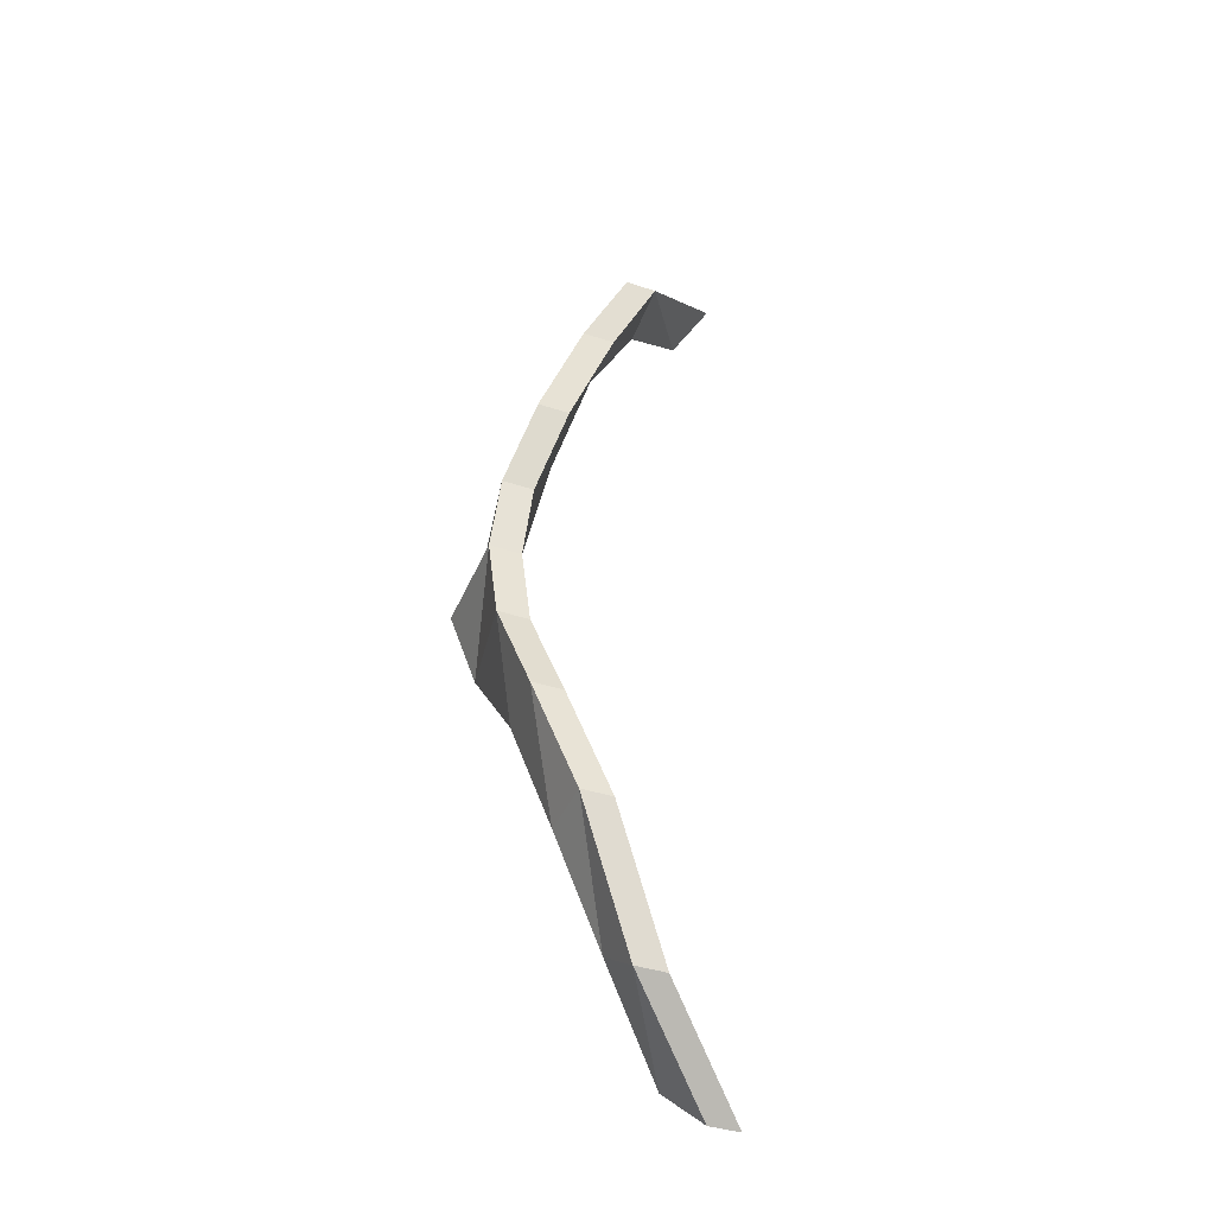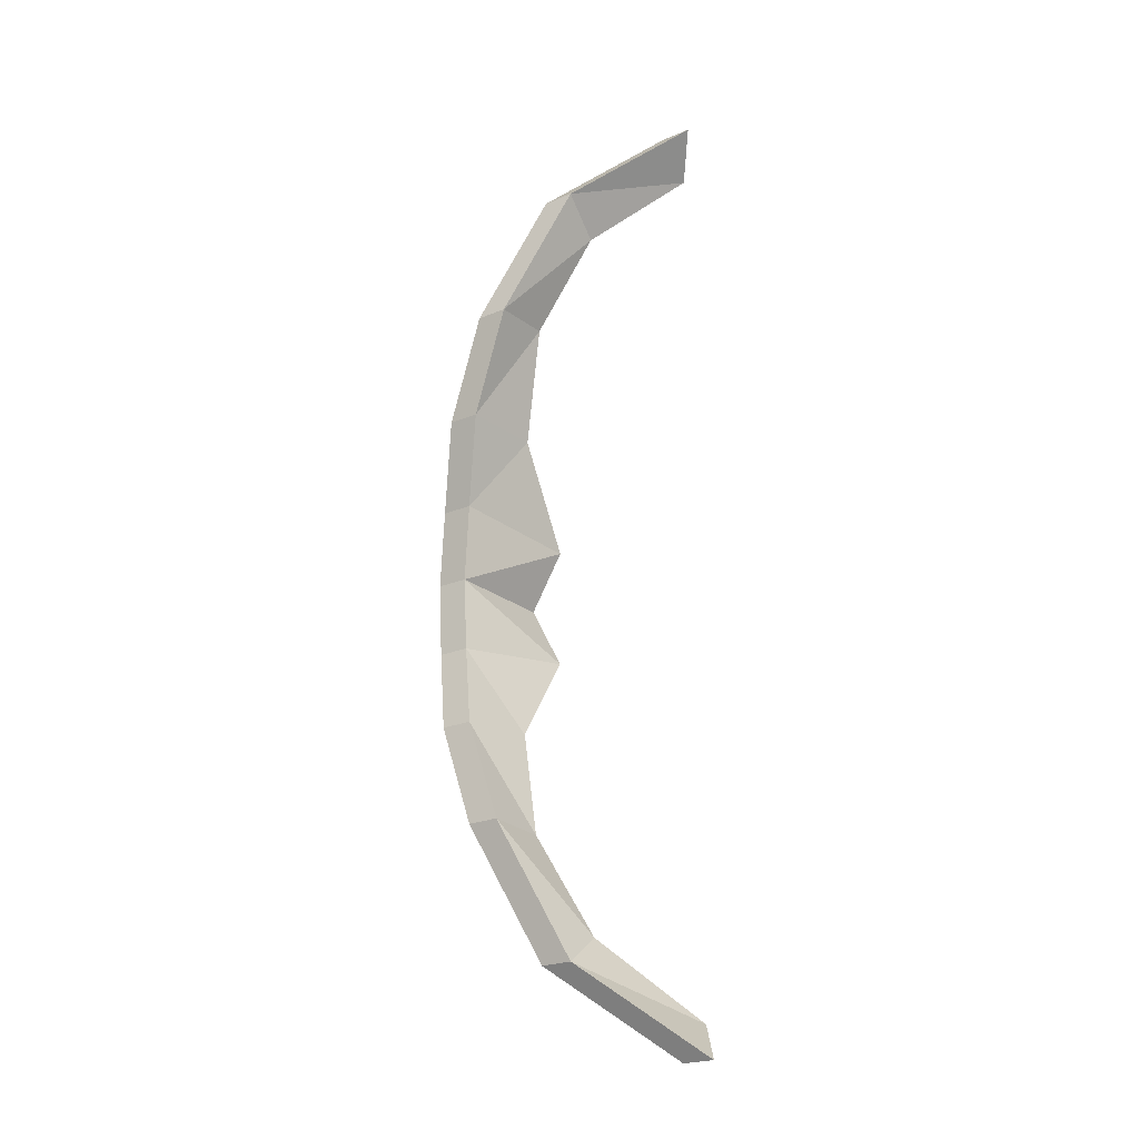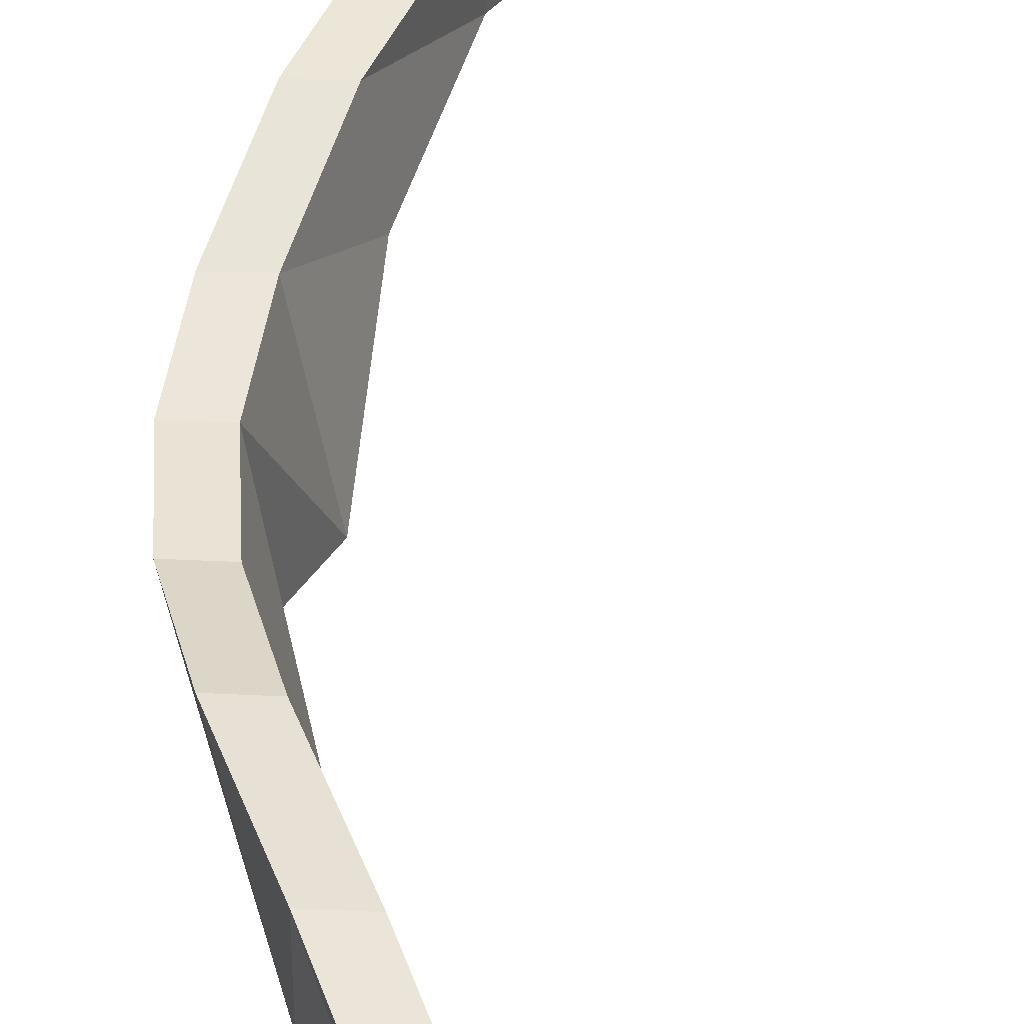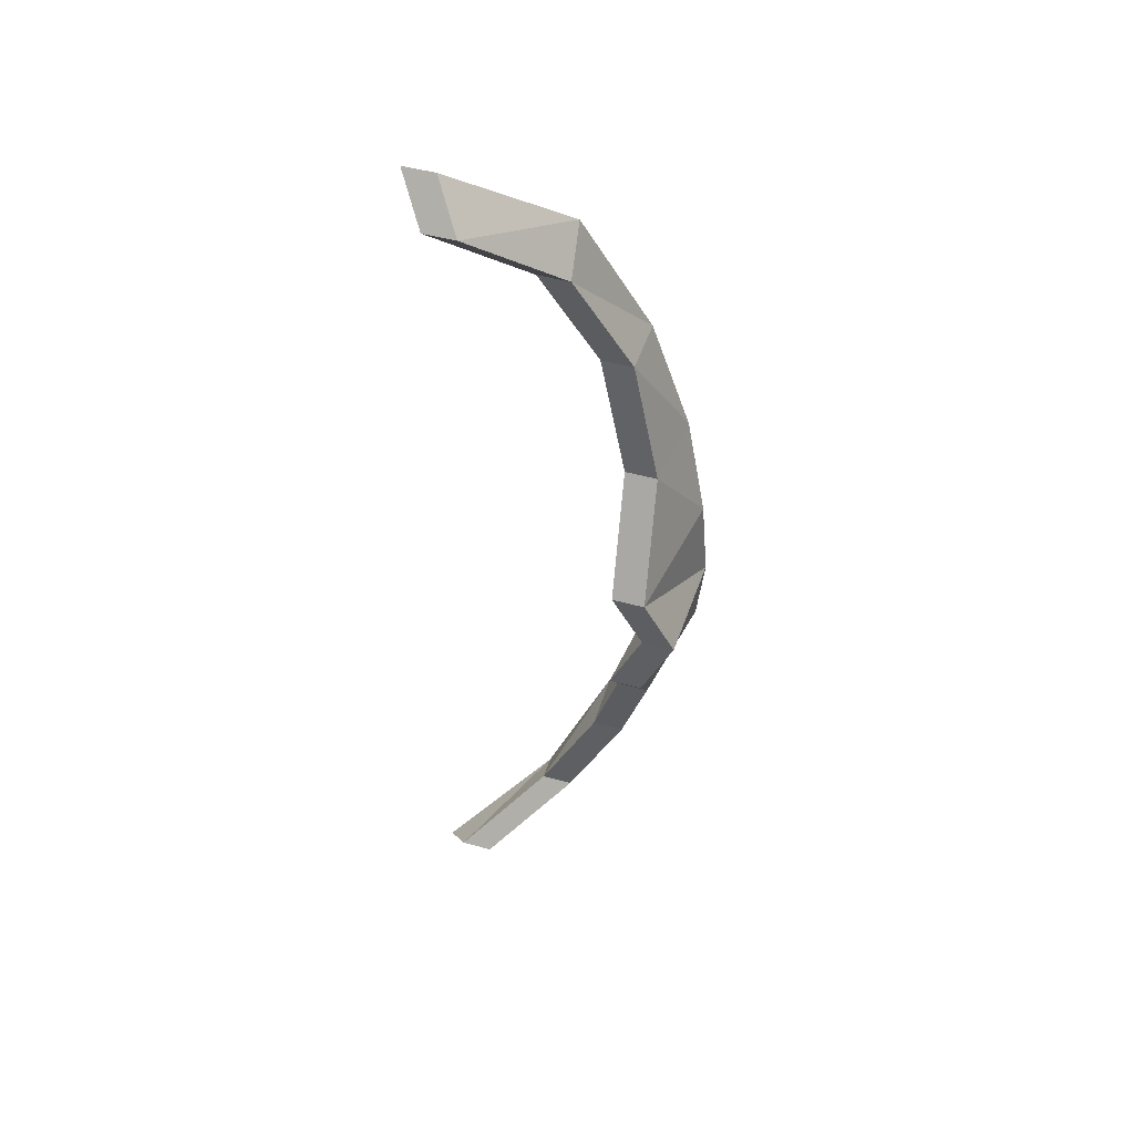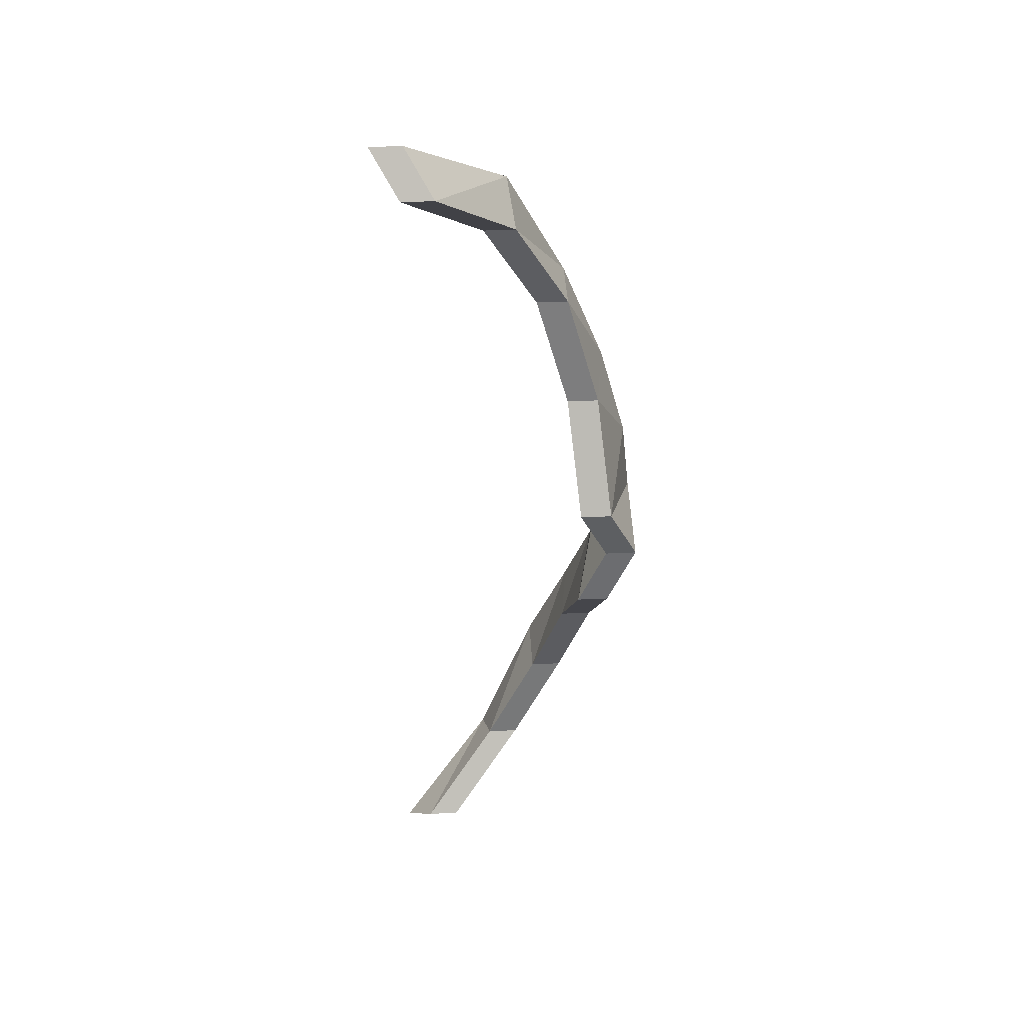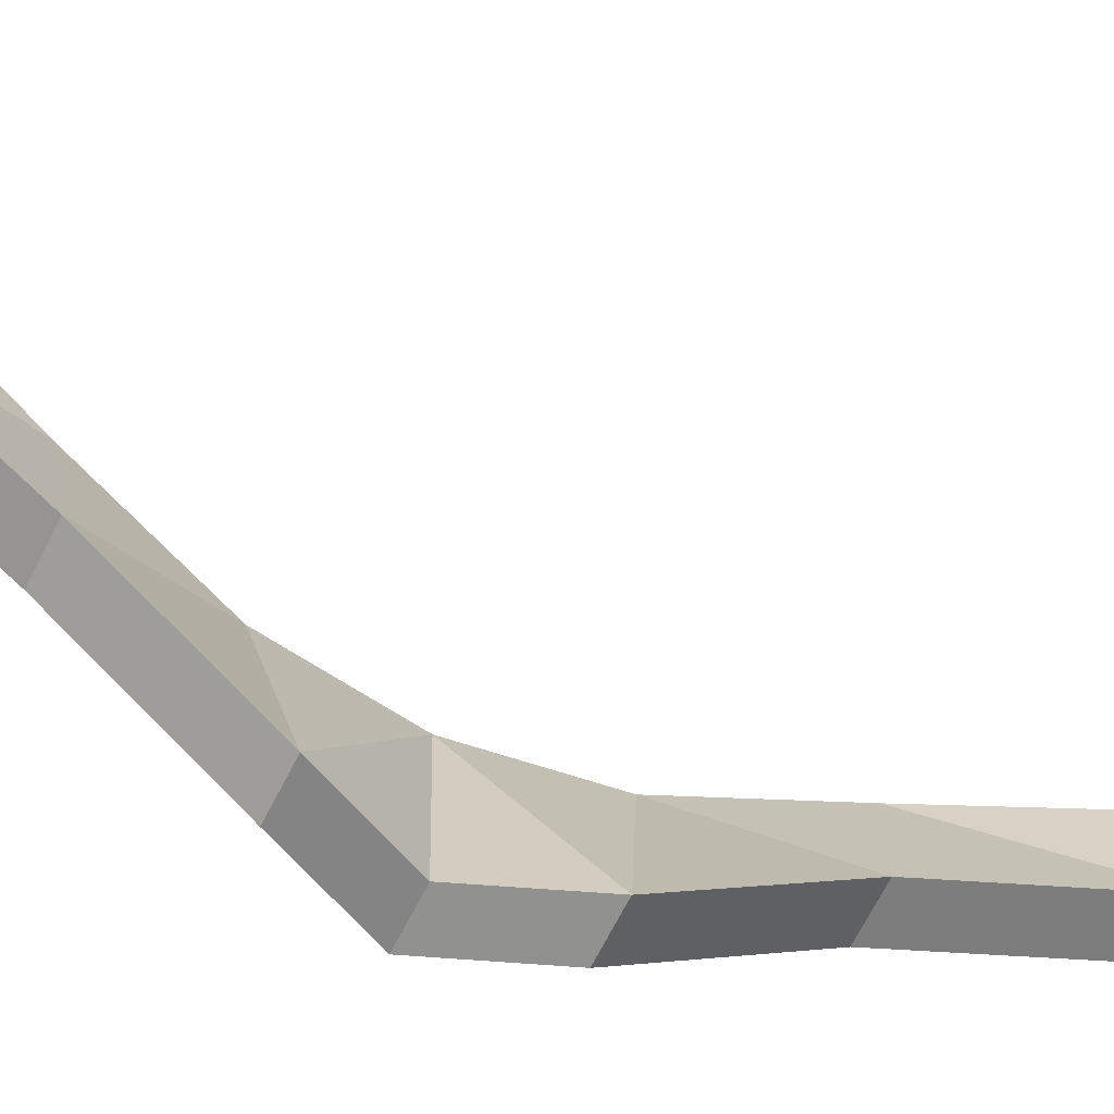
<metadata>
{"format":"obj","ext":"obj","renderer":"f3d","projection":"perspective","resolution":1024,"background":"white","views":[{"elev":-39.4,"azim":157.4,"up":"+Z"},{"elev":-23.0,"azim":-144.3,"up":"+Z"},{"elev":44.5,"azim":-176.8,"up":"+Y"},{"elev":48.8,"azim":17.1,"up":"+Z"},{"elev":43.0,"azim":-3.2,"up":"+Z"},{"elev":-64.0,"azim":-116.2,"up":"+Y"}]}
</metadata>
<code>
o eyebrows
v 0.04708 -0.0552 -0.04061
v 0.01918 0.008056 -0.178
v -0.01608 -0.003719 -0.2441
v -0.06682 -0.04615 -0.2947
v 0.04013 -0.007238 -0.1049
v 0.06296 0.02637 -0.05075
v 0.0467 0.04172 -0.108
v 0.01934 0.04801 -0.1764
v -0.02043 0.02657 -0.2641
v -0.0847 -0.02481 -0.3199
v 0.04708 -0.0552 0.04061
v 0.06296 0.02637 0.05075
v 0.06819 0.02312 -0
v 0.06626 -0.05037 -0
v 0.04013 -0.007238 0.1049
v 0.0467 0.04172 0.108
v 0.01918 0.008056 0.178
v -0.01608 -0.003719 0.2441
v -0.02043 0.02657 0.2641
v 0.01934 0.04801 0.1764
v -0.06682 -0.04615 0.2947
v -0.0847 -0.02481 0.3199
v 0.04543 -0.05037 -0
v 0.02624 -0.0552 -0.04061
v 0.04213 0.02637 -0.05075
v 0.04736 0.02312 -0
v 0.02586 0.04172 -0.108
v -0.04126 0.02657 -0.2641
v -0.001497 0.04801 -0.1764
v -0.001654 0.008056 -0.178
v 0.01929 -0.007238 -0.1049
v -0.1055 -0.02481 -0.3199
v -0.03692 -0.003719 -0.2441
v -0.08765 -0.04615 -0.2947
v 0.04213 0.02637 0.05075
v 0.02624 -0.0552 0.04061
v 0.02586 0.04172 0.108
v 0.01929 -0.007238 0.1049
v -0.04126 0.02657 0.2641
v -0.03692 -0.003719 0.2441
v -0.001654 0.008056 0.178
v -0.001497 0.04801 0.1764
v -0.1055 -0.02481 0.3199
v -0.08765 -0.04615 0.2947
f 13 1 14
f 5 6 7
f 3 8 9
f 7 2 5
f 4 9 10
f 11 13 14
f 12 15 16
f 20 18 19
f 16 17 20
f 19 21 22
f 24 26 23
f 25 31 27
f 29 33 28
f 27 30 29
f 28 34 32
f 26 36 23
f 38 35 37
f 40 42 39
f 37 41 38
f 44 39 43
f 15 36 38
f 2 31 5
f 16 35 12
f 5 24 1
f 21 40 44
f 18 41 40
f 10 34 4
f 17 38 41
f 10 28 32
f 20 37 16
f 1 23 14
f 22 44 43
f 6 26 25
f 8 27 29
f 22 39 19
f 7 25 27
f 11 23 36
f 4 33 3
f 12 26 13
f 3 30 2
f 19 42 20
f 9 29 28
f 13 6 1
f 5 1 6
f 3 2 8
f 7 8 2
f 4 3 9
f 11 12 13
f 12 11 15
f 20 17 18
f 16 15 17
f 19 18 21
f 24 25 26
f 25 24 31
f 29 30 33
f 27 31 30
f 28 33 34
f 26 35 36
f 38 36 35
f 40 41 42
f 37 42 41
f 44 40 39
f 15 11 36
f 2 30 31
f 16 37 35
f 5 31 24
f 21 18 40
f 18 17 41
f 10 32 34
f 17 15 38
f 10 9 28
f 20 42 37
f 1 24 23
f 22 21 44
f 6 13 26
f 8 7 27
f 22 43 39
f 7 6 25
f 11 14 23
f 4 34 33
f 12 35 26
f 3 33 30
f 19 39 42
f 9 8 29

</code>
